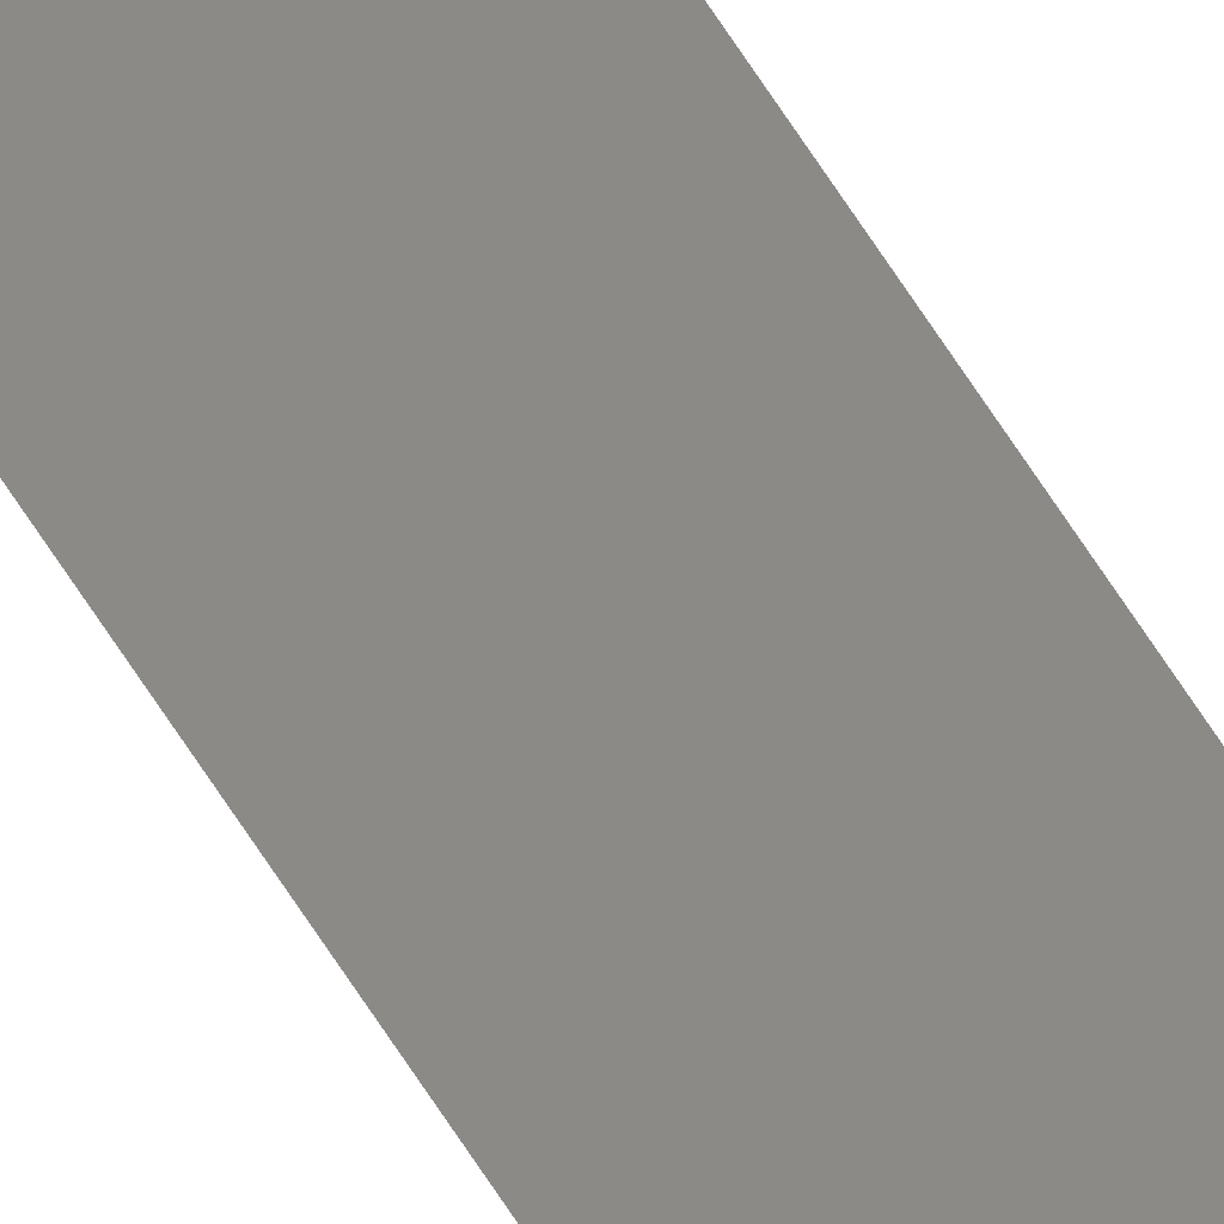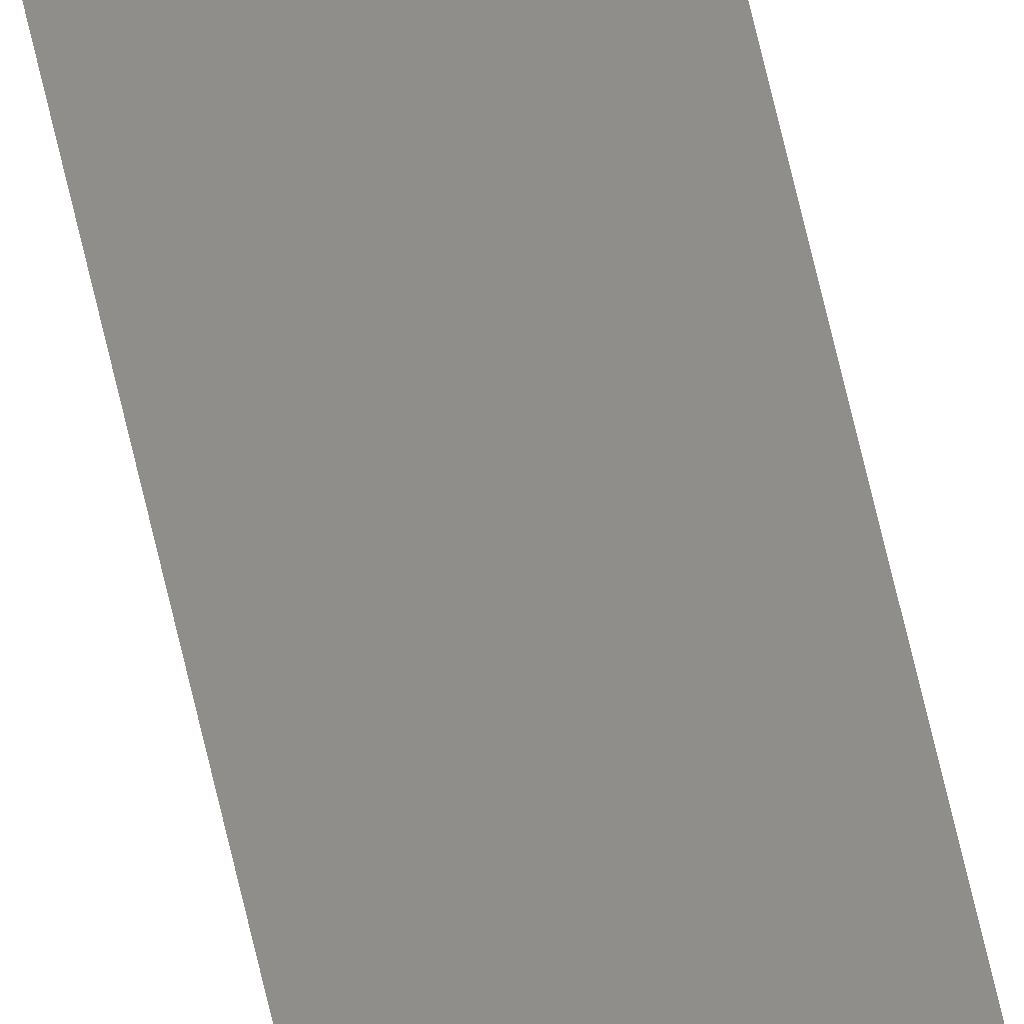
<metadata>
{"format":"stl","ext":"stl","renderer":"f3d","projection":"perspective","resolution":1024,"background":"white","views":[{"elev":77.9,"azim":-34.2,"up":"+Z"},{"elev":45.4,"azim":-10.0,"up":"+Z"}]}
</metadata>
<code>
# stl→obj: 289 verts, 512 faces
v 10 2000 0
v 10 1875 0
v 8.75 1875 0
v 8.75 1750 0
v 10 1750 0
v 7.5 1750 0
v 8.75 1625 0
v 7.5 1625 0
v 7.5 1500 0
v 10 1625 0
v 8.75 1500 0
v 10 1500 0
v 6.25 1625 0
v 6.25 1500 0
v 5 1500 0
v 8.75 1375 0
v 7.5 1375 0
v 7.5 1250 0
v 6.25 1250 0
v 6.25 1375 0
v 5 1250 0
v 6.25 1125 0
v 5 1125 0
v 5 1000 0
v 5 1375 0
v 10 1375 0
v 8.75 1250 0
v 10 1250 0
v 8.75 1125 0
v 7.5 1125 0
v 7.5 1000 0
v 10 1125 0
v 8.75 1000 0
v 10 1000 0
v 6.25 1000 0
v 3.75 1375 0
v 3.75 1250 0
v 2.5 1250 0
v 3.75 1125 0
v 2.5 1125 0
v 2.5 1000 0
v 3.75 1000 0
v 1.25 1125 0
v 1.25 1000 0
v 0 1000 0
v 8.75 875 0
v 7.5 875 0
v 7.5 750 0
v 6.25 750 0
v 6.25 875 0
v 5 750 0
v 6.25 625 0
v 5 625 0
v 5 500 0
v 5 875 0
v 3.75 500 0
v 3.75 625 0
v 2.5 500 0
v 2.5 625 0
v 3.75 750 0
v 2.5 750 0
v 1.25 500 0
v 1.25 625 0
v 0 500 0
v 3.75 875 0
v 3.75 375 0
v 2.5 375 0
v 2.5 250 0
v 1.25 250 0
v 1.25 375 0
v 0 250 0
v 1.25 125 0
v 0 125 0
v 0 0 0
v 0 375 0
v 2.5 875 0
v 1.25 750 0
v 1.25 875 0
v 0 750 0
v 0 625 0
v 0 875 0
v 10 875 0
v 8.75 750 0
v 10 750 0
v 8.75 625 0
v 7.5 625 0
v 7.5 500 0
v 10 625 0
v 8.75 500 0
v 10 500 0
v 6.25 500 0
v 8.75 375 0
v 7.5 375 0
v 7.5 250 0
v 6.25 250 0
v 6.25 375 0
v 5 250 0
v 6.25 125 0
v 5 125 0
v 5 0 0
v 5 375 0
v 10 375 0
v 8.75 250 0
v 10 250 0
v 8.75 125 0
v 7.5 125 0
v 7.5 0 0
v 10 125 0
v 8.75 0 0
v 10 0 0
v 6.25 0 0
v 3.75 250 0
v 3.75 125 0
v 2.5 125 0
v 2.5 0 0
v 3.75 0 0
v 1.25 0 0
v -1.25 875 0
v -1.25 750 0
v -2.5 750 0
v -1.25 625 0
v -2.5 625 0
v -2.5 500 0
v -1.25 500 0
v -3.75 625 0
v -3.75 500 0
v -5 500 0
v -1.25 375 0
v -2.5 375 0
v -2.5 250 0
v -3.75 250 0
v -3.75 375 0
v -5 250 0
v -3.75 125 0
v -5 125 0
v -5 0 0
v -5 375 0
v -1.25 250 0
v -1.25 125 0
v -2.5 125 0
v -2.5 0 0
v -1.25 0 0
v -3.75 0 0
v -6.25 375 0
v -6.25 250 0
v -7.5 250 0
v -6.25 125 0
v -7.5 125 0
v -7.5 0 0
v -6.25 0 0
v -8.75 125 0
v -8.75 0 0
v -10 0 0
v -10 125 0
v -8.75 250 0
v -10 250 0
v -8.75 375 0
v -7.5 375 0
v -7.5 500 0
v -10 375 0
v -8.75 500 0
v -10 500 0
v -6.25 500 0
v -8.75 625 0
v -7.5 625 0
v -7.5 750 0
v -6.25 750 0
v -6.25 625 0
v -5 750 0
v -6.25 875 0
v -5 875 0
v -5 1000 0
v -5 625 0
v -10 625 0
v -8.75 750 0
v -10 750 0
v -8.75 875 0
v -7.5 875 0
v -7.5 1000 0
v -10 875 0
v -8.75 1000 0
v -10 1000 0
v -6.25 1000 0
v -3.75 750 0
v -3.75 875 0
v -2.5 875 0
v -2.5 1000 0
v -3.75 1000 0
v -1.25 1000 0
v -8.75 1125 0
v -7.5 1125 0
v -7.5 1250 0
v -6.25 1250 0
v -6.25 1125 0
v -5 1250 0
v -6.25 1375 0
v -5 1375 0
v -5 1500 0
v -5 1125 0
v -3.75 1500 0
v -3.75 1375 0
v -2.5 1500 0
v -2.5 1375 0
v -3.75 1250 0
v -2.5 1250 0
v -1.25 1500 0
v -1.25 1375 0
v 0 1500 0
v -3.75 1125 0
v -3.75 1625 0
v -2.5 1625 0
v -2.5 1750 0
v -1.25 1750 0
v -1.25 1625 0
v 0 1750 0
v -1.25 1875 0
v 0 1875 0
v 0 2000 0
v 0 1625 0
v -2.5 1125 0
v -1.25 1250 0
v -1.25 1125 0
v 0 1250 0
v 0 1375 0
v 0 1125 0
v -10 1125 0
v -8.75 1250 0
v -10 1250 0
v -8.75 1375 0
v -7.5 1375 0
v -7.5 1500 0
v -10 1375 0
v -8.75 1500 0
v -10 1500 0
v -6.25 1500 0
v -8.75 1625 0
v -7.5 1625 0
v -7.5 1750 0
v -6.25 1750 0
v -6.25 1625 0
v -5 1750 0
v -6.25 1875 0
v -5 1875 0
v -5 2000 0
v -5 1625 0
v -10 1625 0
v -8.75 1750 0
v -10 1750 0
v -8.75 1875 0
v -7.5 1875 0
v -7.5 2000 0
v -10 1875 0
v -8.75 2000 0
v -10 2000 0
v -6.25 2000 0
v -3.75 1750 0
v -3.75 1875 0
v -2.5 1875 0
v -2.5 2000 0
v -3.75 2000 0
v -1.25 2000 0
v 1.25 1250 0
v 1.25 1375 0
v 2.5 1375 0
v 2.5 1500 0
v 1.25 1500 0
v 3.75 1500 0
v 1.25 1625 0
v 2.5 1625 0
v 2.5 1750 0
v 3.75 1750 0
v 3.75 1625 0
v 5 1750 0
v 3.75 1875 0
v 5 1875 0
v 5 2000 0
v 5 1625 0
v 1.25 1750 0
v 1.25 1875 0
v 2.5 1875 0
v 2.5 2000 0
v 1.25 2000 0
v 3.75 2000 0
v 6.25 1750 0
v 6.25 1875 0
v 7.5 1875 0
v 7.5 2000 0
v 6.25 2000 0
v 8.75 2000 0
f 1 2 3
f 2 4 3
f 2 5 4
f 3 4 6
f 5 7 4
f 7 8 4
f 7 9 8
f 4 8 6
f 5 10 7
f 10 11 7
f 10 12 11
f 7 11 9
f 6 8 13
f 8 14 13
f 8 9 14
f 13 14 15
f 12 16 11
f 16 17 11
f 16 18 17
f 11 17 9
f 18 19 17
f 19 20 17
f 19 21 20
f 17 20 9
f 18 22 19
f 22 23 19
f 22 24 23
f 19 23 21
f 9 20 14
f 20 25 14
f 20 21 25
f 14 25 15
f 12 26 16
f 26 27 16
f 26 28 27
f 16 27 18
f 28 29 27
f 29 30 27
f 29 31 30
f 27 30 18
f 28 32 29
f 32 33 29
f 32 34 33
f 29 33 31
f 18 30 22
f 30 35 22
f 30 31 35
f 22 35 24
f 15 25 36
f 25 37 36
f 25 21 37
f 36 37 38
f 21 39 37
f 39 40 37
f 39 41 40
f 37 40 38
f 21 23 39
f 23 42 39
f 23 24 42
f 39 42 41
f 38 40 43
f 40 44 43
f 40 41 44
f 43 44 45
f 34 46 33
f 46 47 33
f 46 48 47
f 33 47 31
f 48 49 47
f 49 50 47
f 49 51 50
f 47 50 31
f 48 52 49
f 52 53 49
f 52 54 53
f 49 53 51
f 31 50 35
f 50 55 35
f 50 51 55
f 35 55 24
f 54 56 53
f 56 57 53
f 56 58 57
f 53 57 51
f 58 59 57
f 59 60 57
f 59 61 60
f 57 60 51
f 58 62 59
f 62 63 59
f 62 64 63
f 59 63 61
f 51 60 55
f 60 65 55
f 60 61 65
f 55 65 24
f 54 66 56
f 66 67 56
f 66 68 67
f 56 67 58
f 68 69 67
f 69 70 67
f 69 71 70
f 67 70 58
f 68 72 69
f 72 73 69
f 72 74 73
f 69 73 71
f 58 70 62
f 70 75 62
f 70 71 75
f 62 75 64
f 24 65 42
f 65 76 42
f 65 61 76
f 42 76 41
f 61 77 76
f 77 78 76
f 77 79 78
f 76 78 41
f 61 63 77
f 63 80 77
f 63 64 80
f 77 80 79
f 41 78 44
f 78 81 44
f 78 79 81
f 44 81 45
f 34 82 46
f 82 83 46
f 82 84 83
f 46 83 48
f 84 85 83
f 85 86 83
f 85 87 86
f 83 86 48
f 84 88 85
f 88 89 85
f 88 90 89
f 85 89 87
f 48 86 52
f 86 91 52
f 86 87 91
f 52 91 54
f 90 92 89
f 92 93 89
f 92 94 93
f 89 93 87
f 94 95 93
f 95 96 93
f 95 97 96
f 93 96 87
f 94 98 95
f 98 99 95
f 98 100 99
f 95 99 97
f 87 96 91
f 96 101 91
f 96 97 101
f 91 101 54
f 90 102 92
f 102 103 92
f 102 104 103
f 92 103 94
f 104 105 103
f 105 106 103
f 105 107 106
f 103 106 94
f 104 108 105
f 108 109 105
f 108 110 109
f 105 109 107
f 94 106 98
f 106 111 98
f 106 107 111
f 98 111 100
f 54 101 66
f 101 112 66
f 101 97 112
f 66 112 68
f 97 113 112
f 113 114 112
f 113 115 114
f 112 114 68
f 97 99 113
f 99 116 113
f 99 100 116
f 113 116 115
f 68 114 72
f 114 117 72
f 114 115 117
f 72 117 74
f 45 81 118
f 81 119 118
f 81 79 119
f 118 119 120
f 79 121 119
f 121 122 119
f 121 123 122
f 119 122 120
f 79 80 121
f 80 124 121
f 80 64 124
f 121 124 123
f 120 122 125
f 122 126 125
f 122 123 126
f 125 126 127
f 64 128 124
f 128 129 124
f 128 130 129
f 124 129 123
f 130 131 129
f 131 132 129
f 131 133 132
f 129 132 123
f 130 134 131
f 134 135 131
f 134 136 135
f 131 135 133
f 123 132 126
f 132 137 126
f 132 133 137
f 126 137 127
f 64 75 128
f 75 138 128
f 75 71 138
f 128 138 130
f 71 139 138
f 139 140 138
f 139 141 140
f 138 140 130
f 71 73 139
f 73 142 139
f 73 74 142
f 139 142 141
f 130 140 134
f 140 143 134
f 140 141 143
f 134 143 136
f 127 137 144
f 137 145 144
f 137 133 145
f 144 145 146
f 133 147 145
f 147 148 145
f 147 149 148
f 145 148 146
f 133 135 147
f 135 150 147
f 135 136 150
f 147 150 149
f 146 148 151
f 148 152 151
f 148 149 152
f 151 152 153
f 153 154 151
f 154 155 151
f 154 156 155
f 151 155 146
f 156 157 155
f 157 158 155
f 157 159 158
f 155 158 146
f 156 160 157
f 160 161 157
f 160 162 161
f 157 161 159
f 146 158 144
f 158 163 144
f 158 159 163
f 144 163 127
f 162 164 161
f 164 165 161
f 164 166 165
f 161 165 159
f 166 167 165
f 167 168 165
f 167 169 168
f 165 168 159
f 166 170 167
f 170 171 167
f 170 172 171
f 167 171 169
f 159 168 163
f 168 173 163
f 168 169 173
f 163 173 127
f 162 174 164
f 174 175 164
f 174 176 175
f 164 175 166
f 176 177 175
f 177 178 175
f 177 179 178
f 175 178 166
f 176 180 177
f 180 181 177
f 180 182 181
f 177 181 179
f 166 178 170
f 178 183 170
f 178 179 183
f 170 183 172
f 127 173 125
f 173 184 125
f 173 169 184
f 125 184 120
f 169 185 184
f 185 186 184
f 185 187 186
f 184 186 120
f 169 171 185
f 171 188 185
f 171 172 188
f 185 188 187
f 120 186 118
f 186 189 118
f 186 187 189
f 118 189 45
f 182 190 181
f 190 191 181
f 190 192 191
f 181 191 179
f 192 193 191
f 193 194 191
f 193 195 194
f 191 194 179
f 192 196 193
f 196 197 193
f 196 198 197
f 193 197 195
f 179 194 183
f 194 199 183
f 194 195 199
f 183 199 172
f 198 200 197
f 200 201 197
f 200 202 201
f 197 201 195
f 202 203 201
f 203 204 201
f 203 205 204
f 201 204 195
f 202 206 203
f 206 207 203
f 206 208 207
f 203 207 205
f 195 204 199
f 204 209 199
f 204 205 209
f 199 209 172
f 198 210 200
f 210 211 200
f 210 212 211
f 200 211 202
f 212 213 211
f 213 214 211
f 213 215 214
f 211 214 202
f 212 216 213
f 216 217 213
f 216 218 217
f 213 217 215
f 202 214 206
f 214 219 206
f 214 215 219
f 206 219 208
f 172 209 188
f 209 220 188
f 209 205 220
f 188 220 187
f 205 221 220
f 221 222 220
f 221 223 222
f 220 222 187
f 205 207 221
f 207 224 221
f 207 208 224
f 221 224 223
f 187 222 189
f 222 225 189
f 222 223 225
f 189 225 45
f 182 226 190
f 226 227 190
f 226 228 227
f 190 227 192
f 228 229 227
f 229 230 227
f 229 231 230
f 227 230 192
f 228 232 229
f 232 233 229
f 232 234 233
f 229 233 231
f 192 230 196
f 230 235 196
f 230 231 235
f 196 235 198
f 234 236 233
f 236 237 233
f 236 238 237
f 233 237 231
f 238 239 237
f 239 240 237
f 239 241 240
f 237 240 231
f 238 242 239
f 242 243 239
f 242 244 243
f 239 243 241
f 231 240 235
f 240 245 235
f 240 241 245
f 235 245 198
f 234 246 236
f 246 247 236
f 246 248 247
f 236 247 238
f 248 249 247
f 249 250 247
f 249 251 250
f 247 250 238
f 248 252 249
f 252 253 249
f 252 254 253
f 249 253 251
f 238 250 242
f 250 255 242
f 250 251 255
f 242 255 244
f 198 245 210
f 245 256 210
f 245 241 256
f 210 256 212
f 241 257 256
f 257 258 256
f 257 259 258
f 256 258 212
f 241 243 257
f 243 260 257
f 243 244 260
f 257 260 259
f 212 258 216
f 258 261 216
f 258 259 261
f 216 261 218
f 45 225 43
f 225 262 43
f 225 223 262
f 43 262 38
f 223 263 262
f 263 264 262
f 263 265 264
f 262 264 38
f 223 224 263
f 224 266 263
f 224 208 266
f 263 266 265
f 38 264 36
f 264 267 36
f 264 265 267
f 36 267 15
f 208 268 266
f 268 269 266
f 268 270 269
f 266 269 265
f 270 271 269
f 271 272 269
f 271 273 272
f 269 272 265
f 270 274 271
f 274 275 271
f 274 276 275
f 271 275 273
f 265 272 267
f 272 277 267
f 272 273 277
f 267 277 15
f 208 219 268
f 219 278 268
f 219 215 278
f 268 278 270
f 215 279 278
f 279 280 278
f 279 281 280
f 278 280 270
f 215 217 279
f 217 282 279
f 217 218 282
f 279 282 281
f 270 280 274
f 280 283 274
f 280 281 283
f 274 283 276
f 15 277 13
f 277 284 13
f 277 273 284
f 13 284 6
f 273 285 284
f 285 286 284
f 285 287 286
f 284 286 6
f 273 275 285
f 275 288 285
f 275 276 288
f 285 288 287
f 6 286 3
f 286 289 3
f 286 287 289
f 3 289 1

</code>
